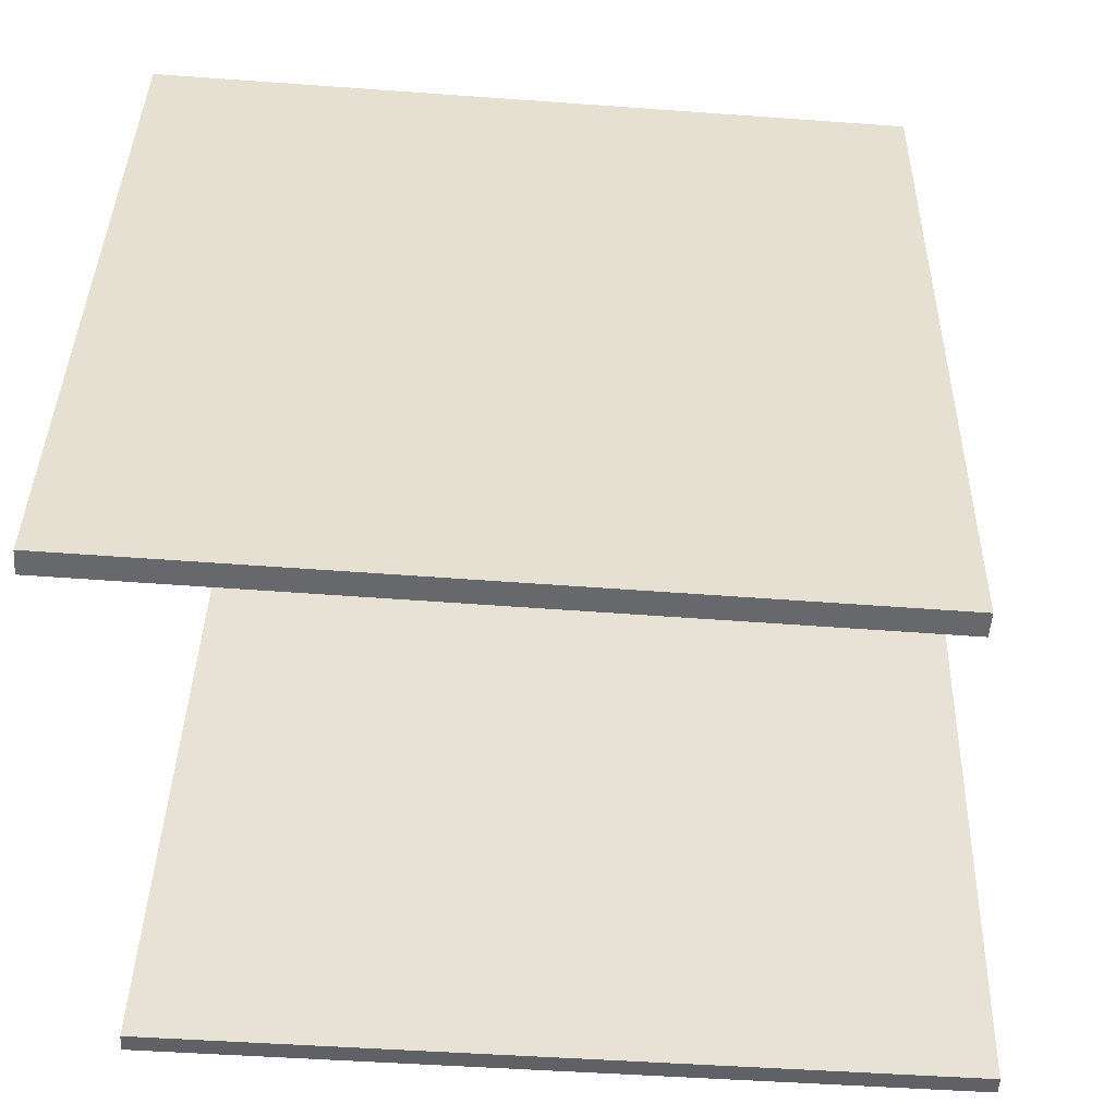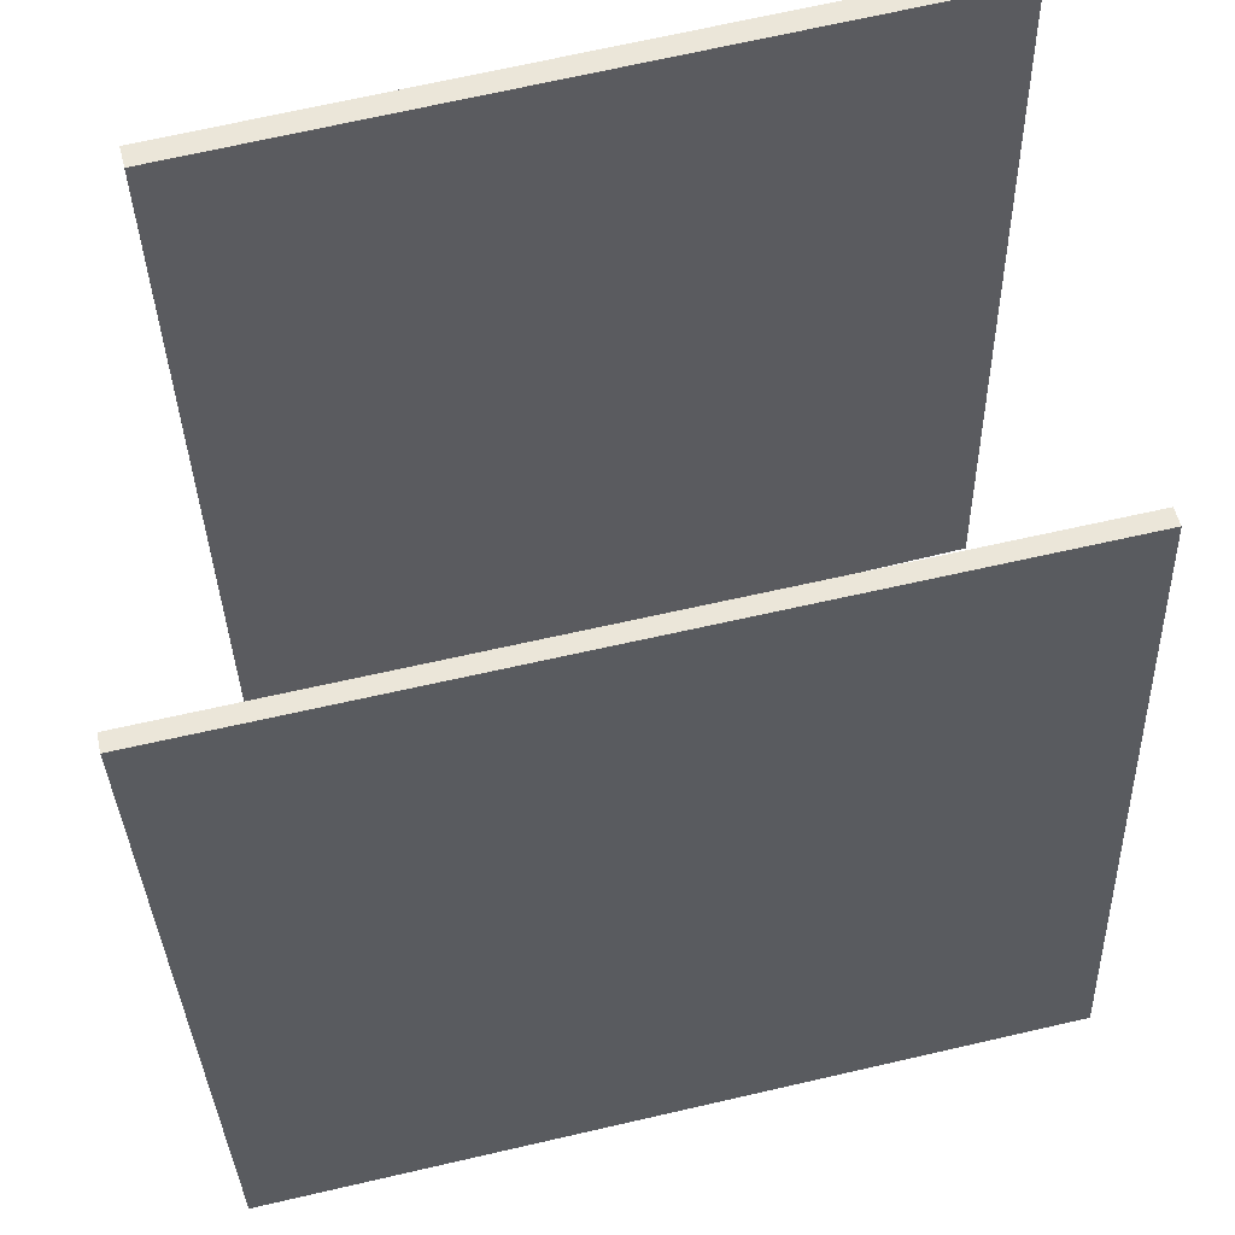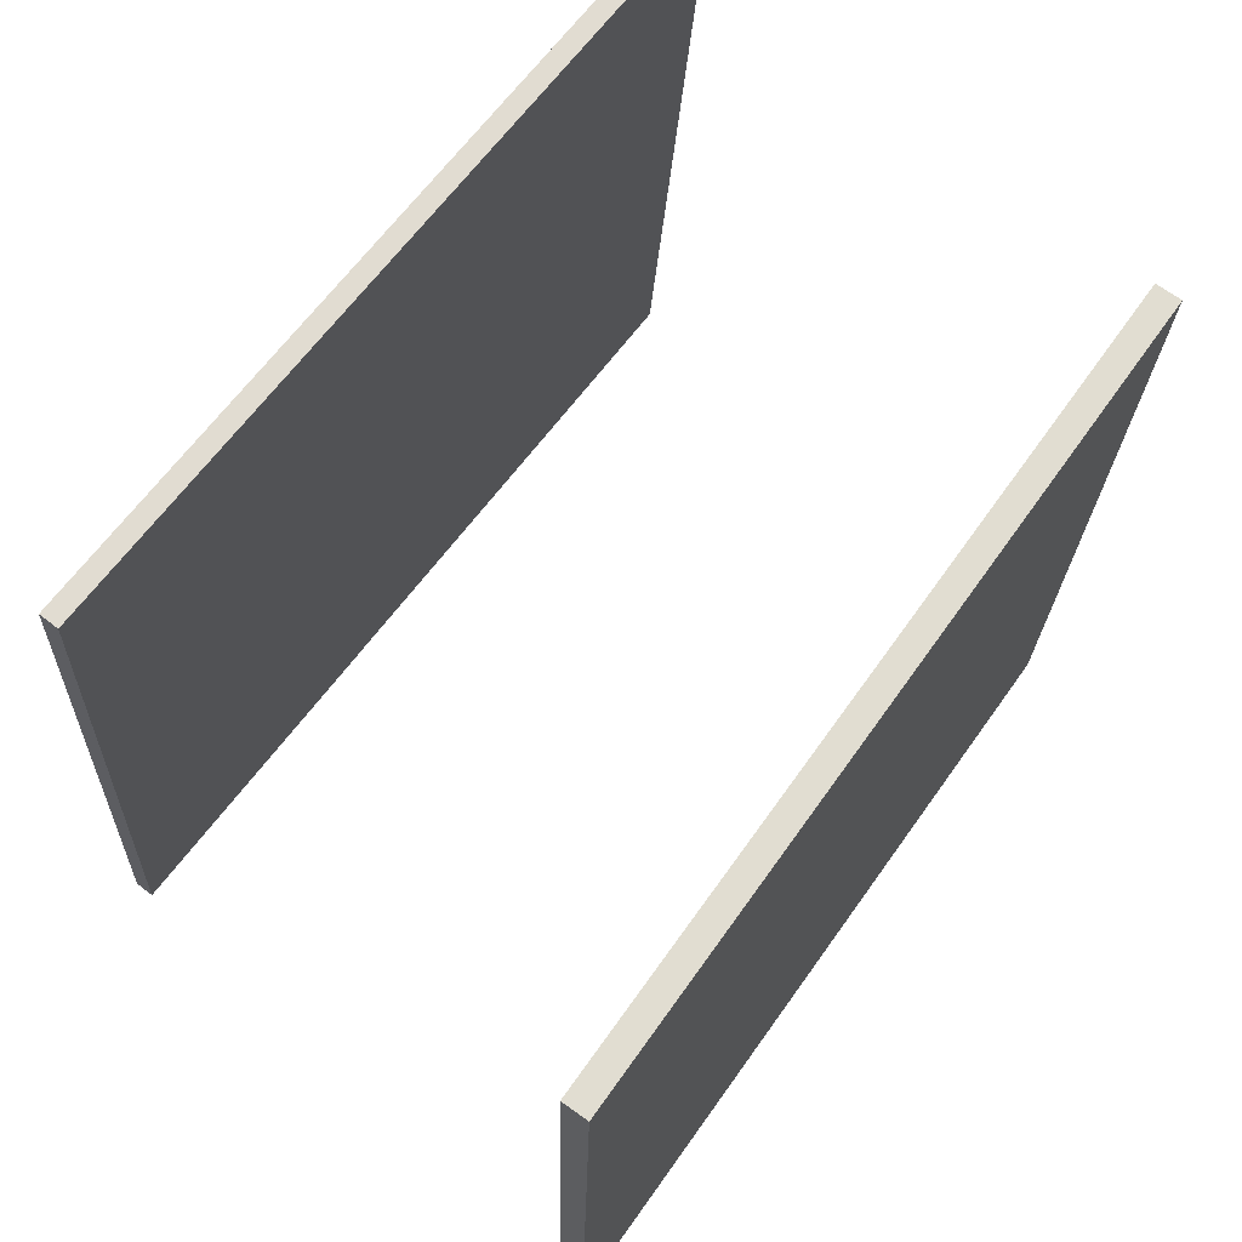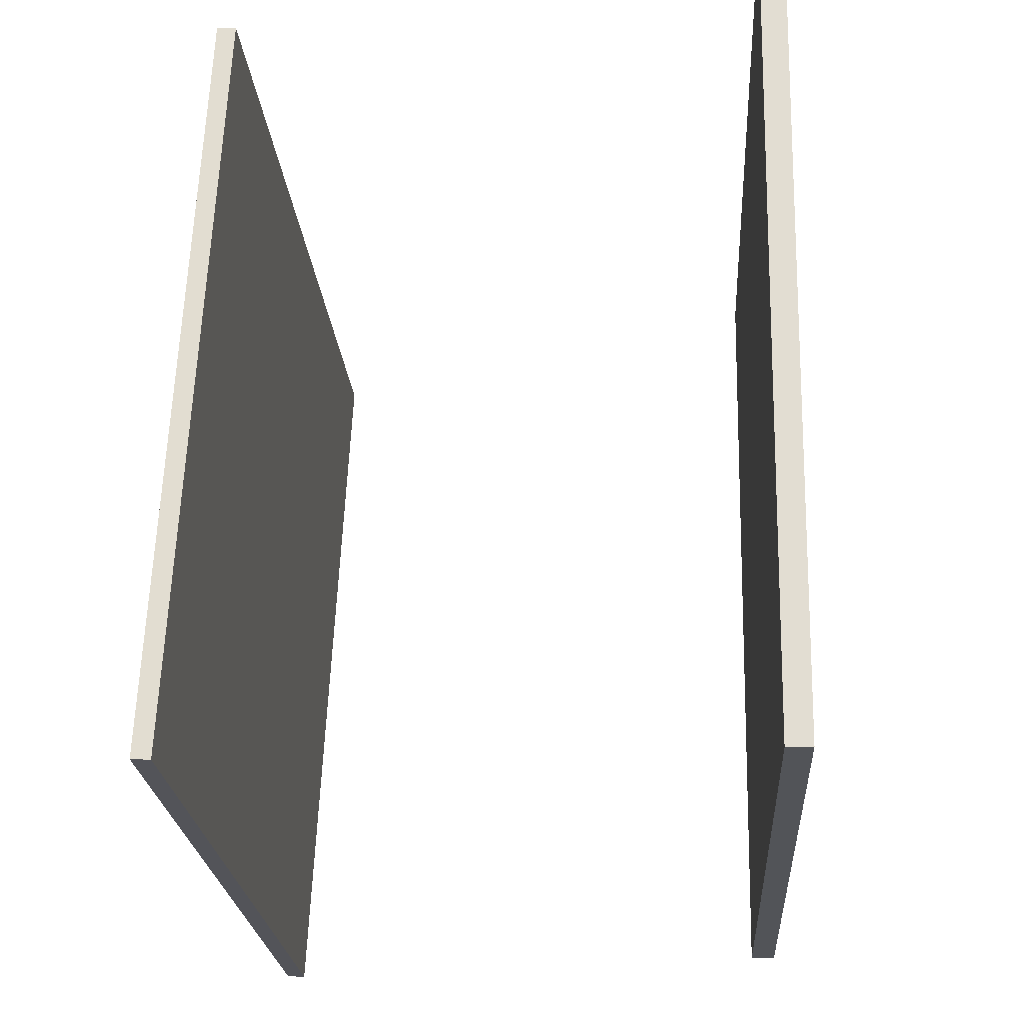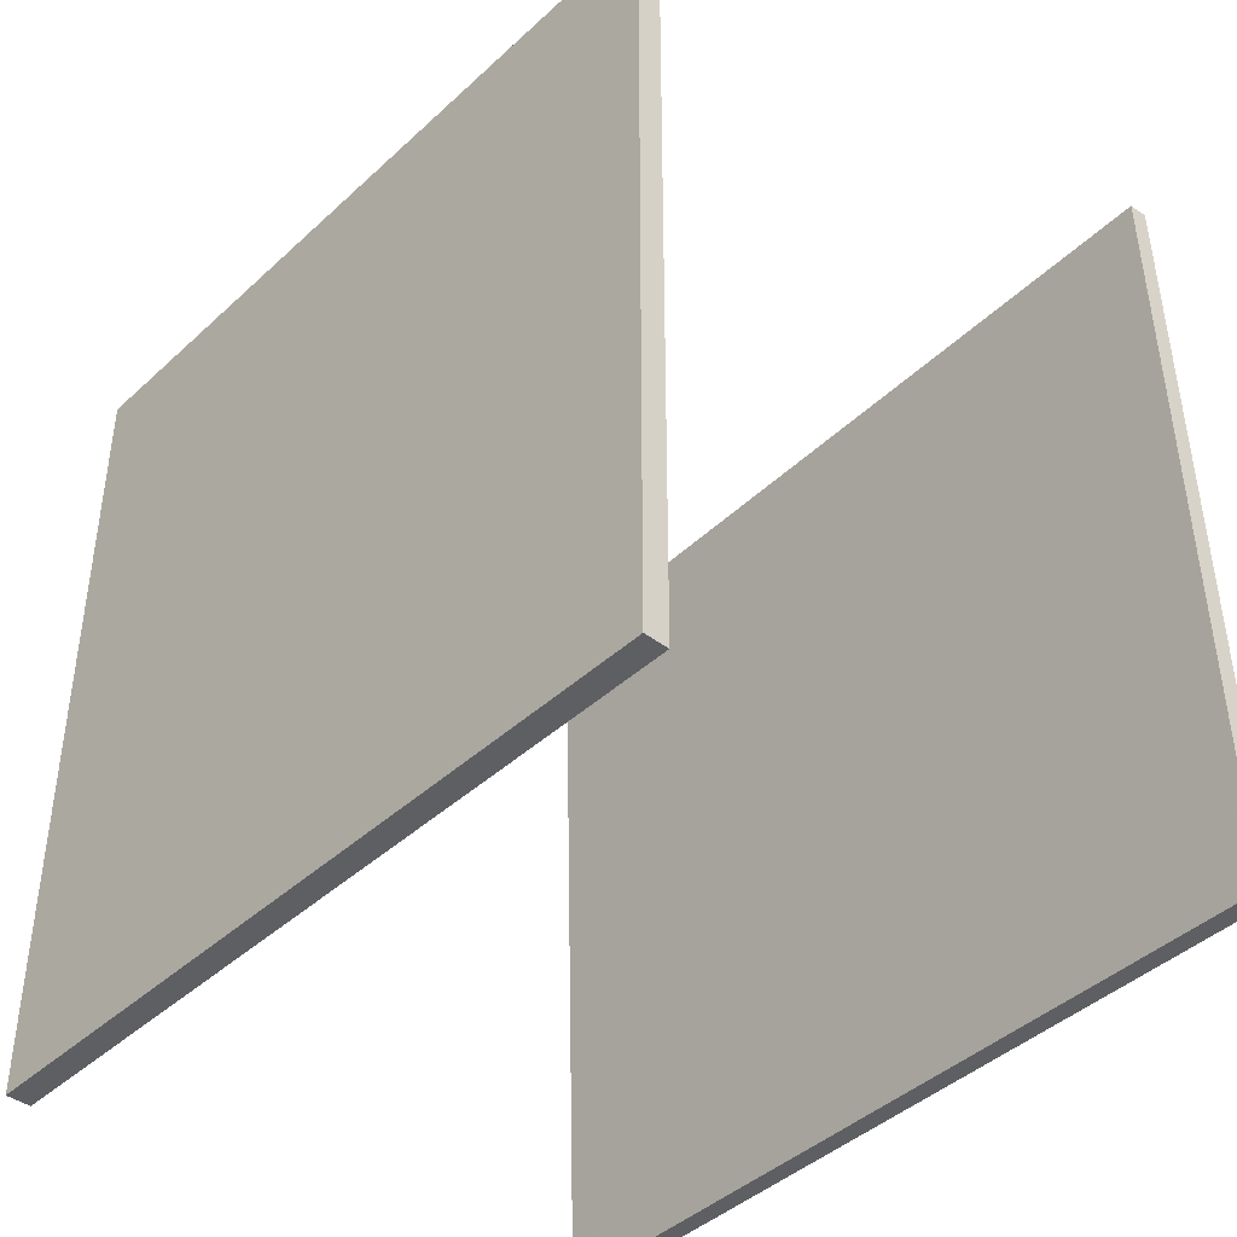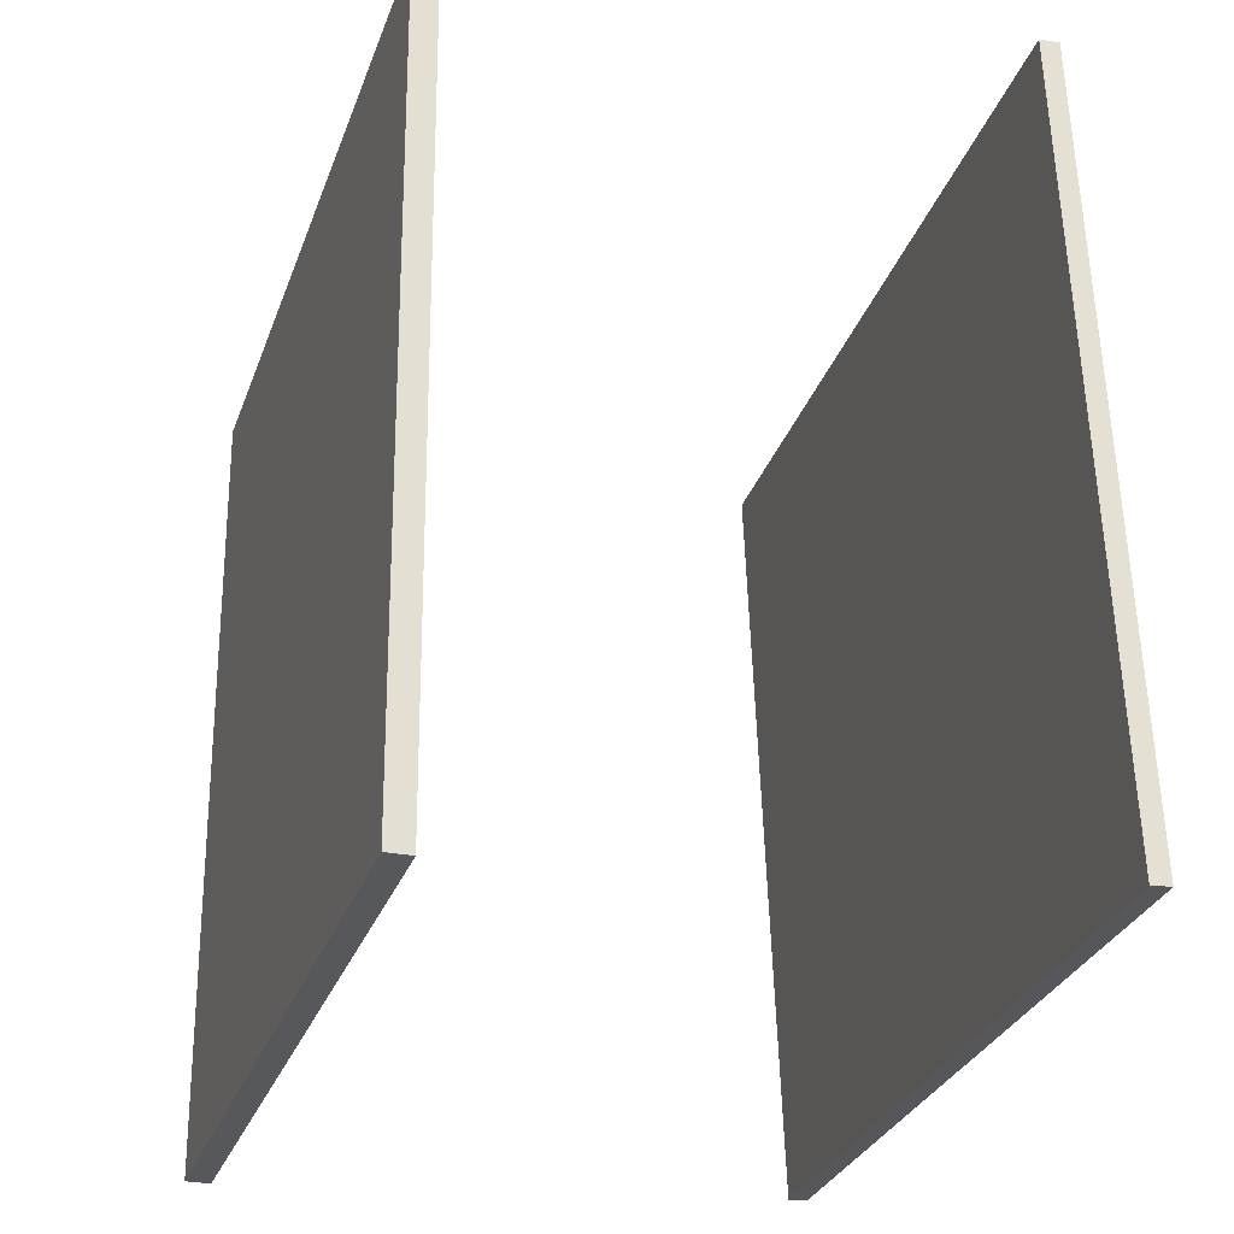
<metadata>
{"format":"obj","ext":"obj","renderer":"f3d","projection":"perspective","resolution":1024,"background":"white","views":[{"elev":-53.3,"azim":-1.3,"up":"+Z"},{"elev":56.1,"azim":167.9,"up":"+Z"},{"elev":69.3,"azim":-51.8,"up":"+Z"},{"elev":-22.3,"azim":-84.1,"up":"+Z"},{"elev":-42.9,"azim":50.5,"up":"+Z"},{"elev":-29.4,"azim":75.3,"up":"+Z"}]}
</metadata>
<code>
v -0.5042 -0.3536 -0.4625
v -0.4915 -0.3638 0.4156
v 0.3368 -0.3135 -0.4743
v 0.3495 -0.3236 0.4039
v -0.503 -0.3803 -0.4629
v -0.4902 -0.3905 0.4153
v 0.338 -0.3401 -0.4746
v 0.3507 -0.3503 0.4036
f 1.0 7.0 5.0
f 1.0 3.0 7.0
f 1.0 4.0 3.0
f 1.0 2.0 4.0
f 3.0 8.0 7.0
f 3.0 4.0 8.0
f 5.0 7.0 8.0
f 5.0 8.0 6.0
f 1.0 5.0 6.0
f 1.0 6.0 2.0
f 2.0 6.0 8.0
f 2.0 8.0 4.0
v -0.4612 0.2367 -0.4435
v -0.4366 0.1966 0.377
v -0.4615 0.2572 -0.4425
v -0.437 0.2172 0.378
v 0.4172 0.2514 -0.4691
v 0.4418 0.2114 0.3514
v 0.4169 0.272 -0.4681
v 0.4414 0.232 0.3525
f 9.0 15.0 13.0
f 9.0 11.0 15.0
f 9.0 12.0 11.0
f 9.0 10.0 12.0
f 11.0 16.0 15.0
f 11.0 12.0 16.0
f 13.0 15.0 16.0
f 13.0 16.0 14.0
f 9.0 13.0 14.0
f 9.0 14.0 10.0
f 10.0 14.0 16.0
f 10.0 16.0 12.0

</code>
